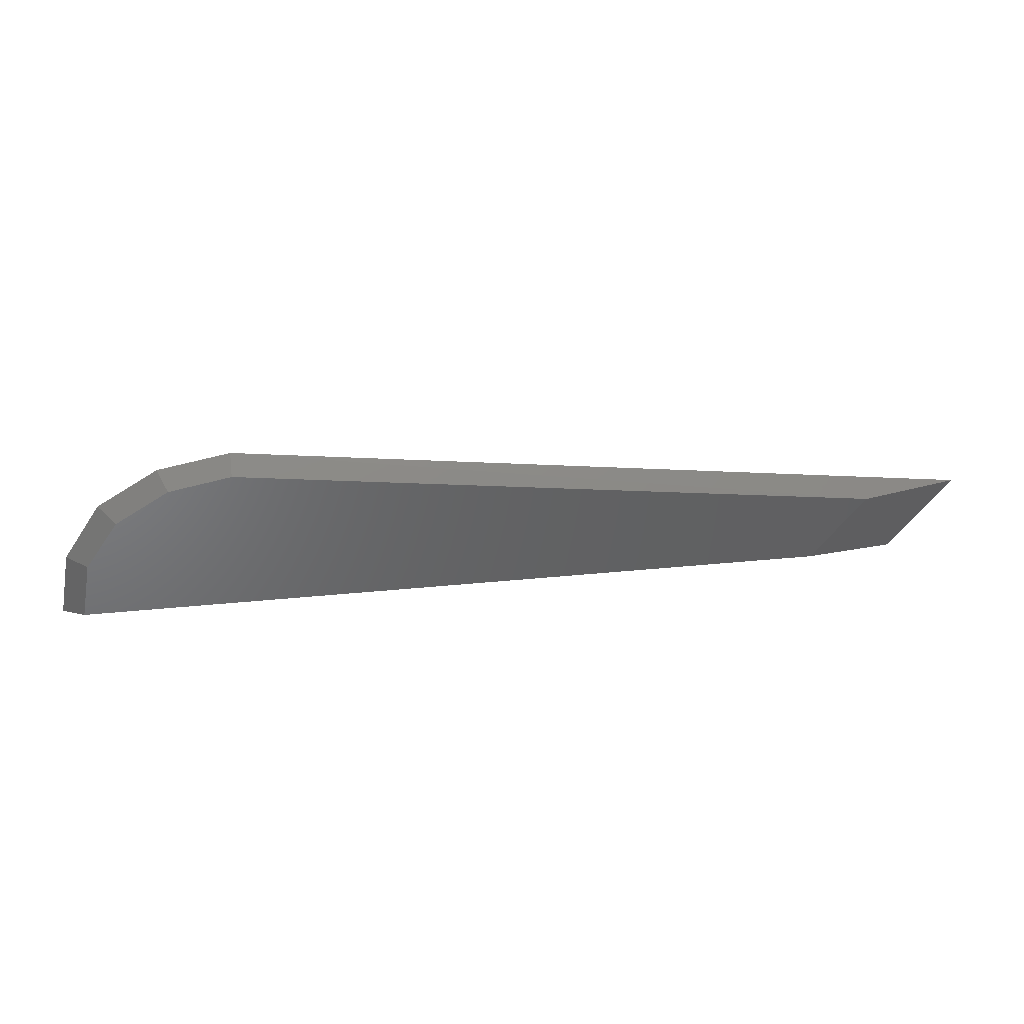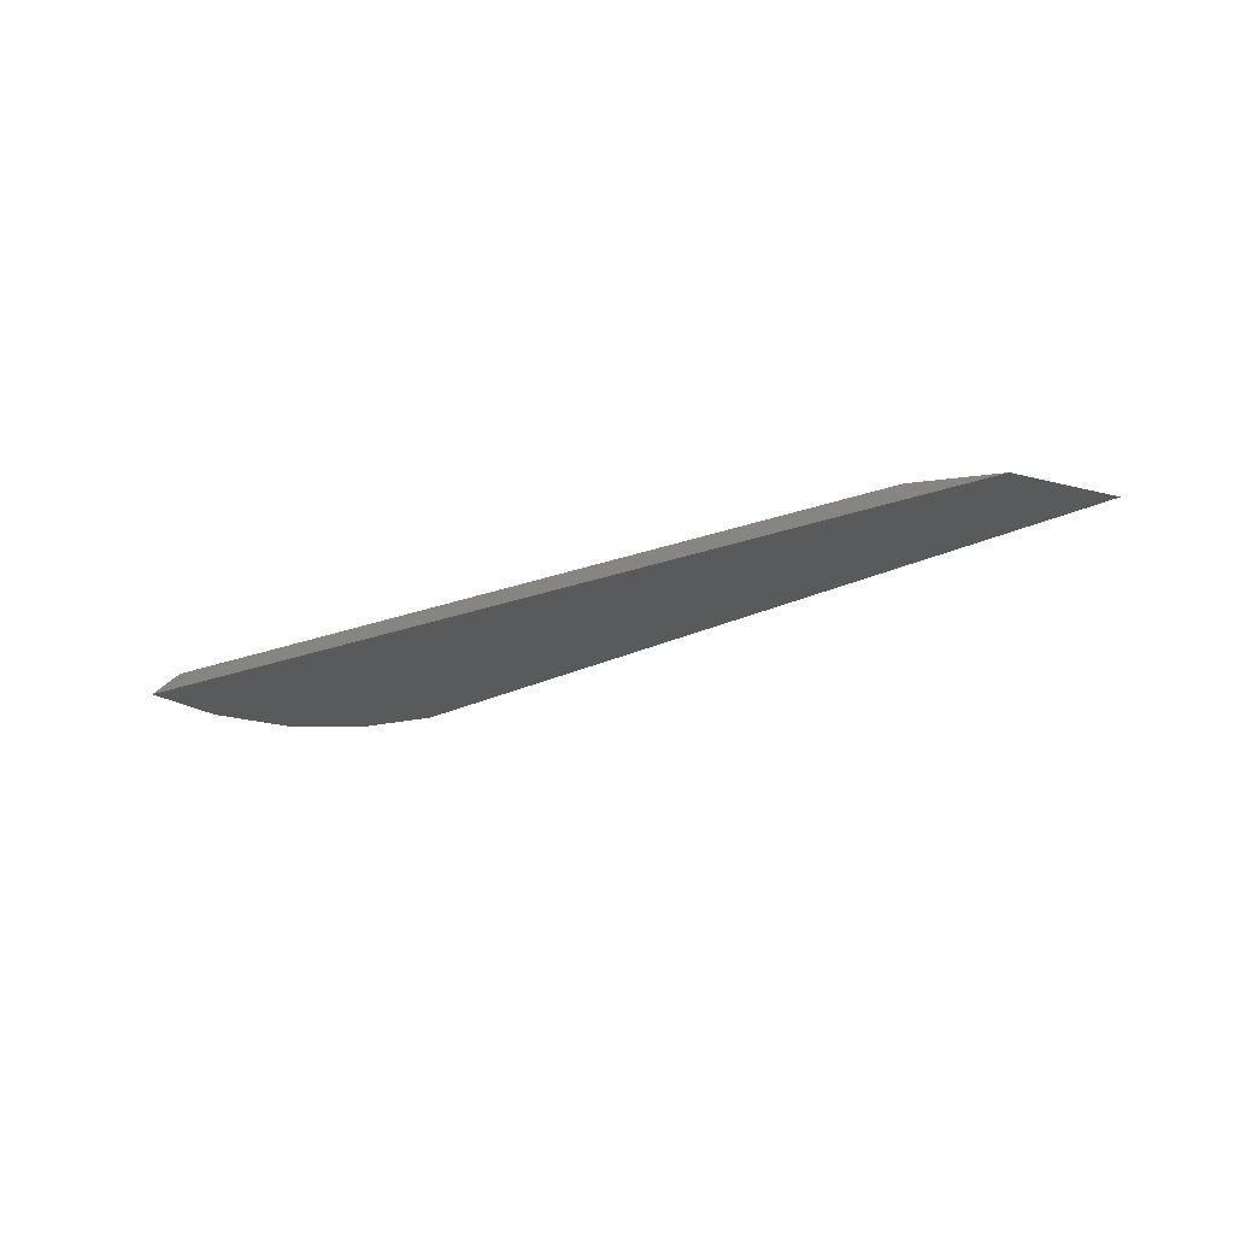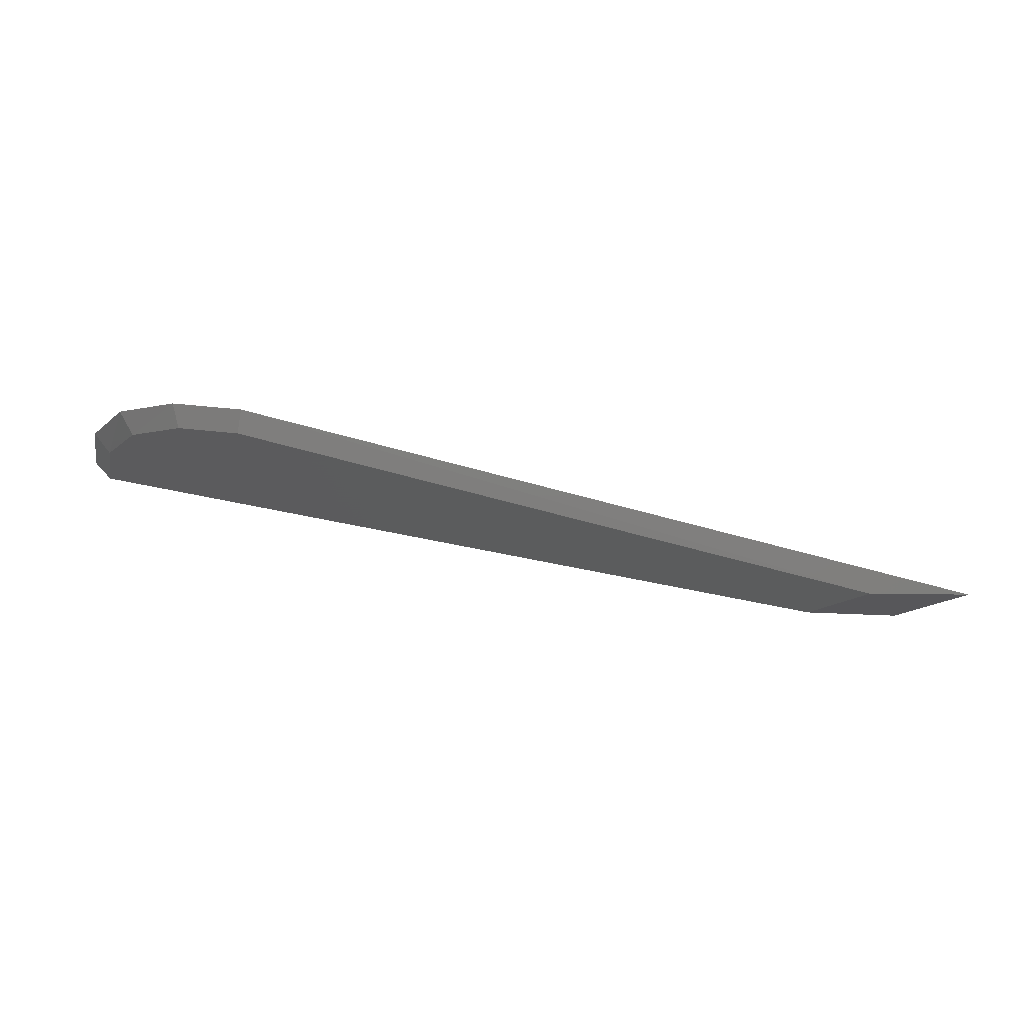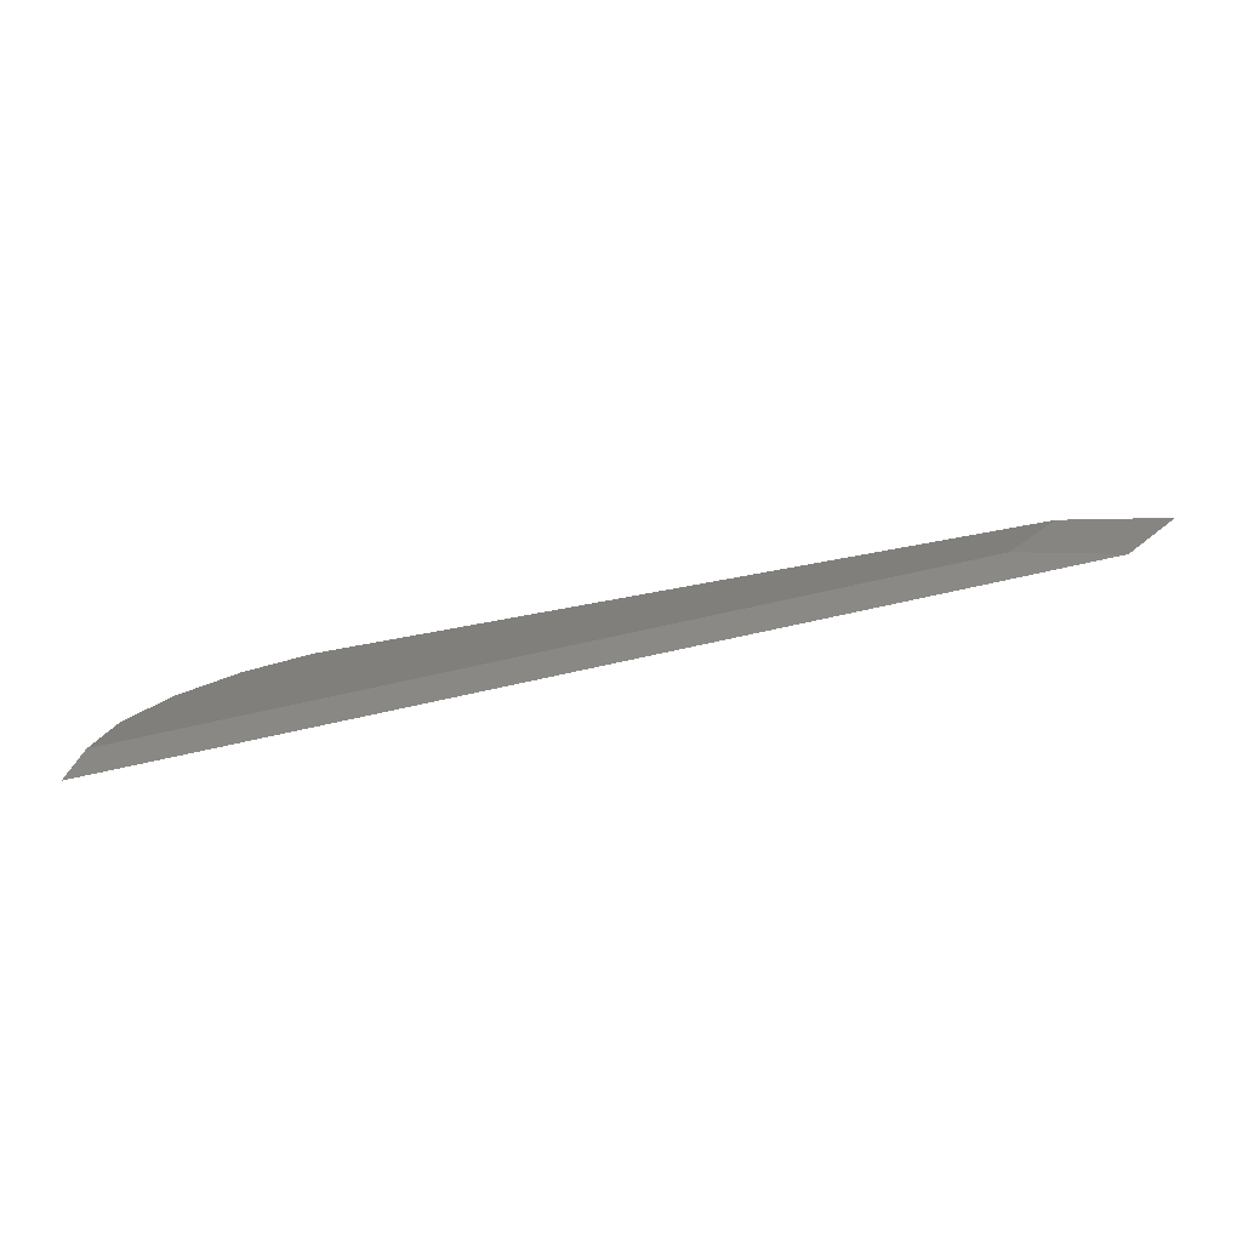
<metadata>
{"format":"stl","ext":"stl","renderer":"f3d","projection":"perspective","resolution":1024,"background":"white","views":[{"elev":40.5,"azim":173.2,"up":"+Z"},{"elev":-23.7,"azim":-148.4,"up":"+Y"},{"elev":64.2,"azim":-168.1,"up":"+Z"},{"elev":-76.0,"azim":-167.6,"up":"+Z"}]}
</metadata>
<code>
# stl→obj: 16 verts, 28 faces
v -1.798 26.7 -1.543
v -1.873 26.76 -1.513
v -1.843 26.7 -1.318
v -1.913 26.76 -1.313
v -1.968 26.7 -1.123
v -2.023 26.76 -1.148
v -2.163 26.7 -0.998
v -2.193 26.76 -1.038
v -2.388 26.7 -0.953
v -2.388 26.76 -0.998
v -4.383 26.76 -1.283
v -2.388 26.76 -1.513
v -4.223 26.76 -1.513
v -4.683 26.7 -1.283
v -2.388 26.7 -1.543
v -4.503 26.7 -1.543
f 1 2 3
f 2 3 4
f 3 4 5
f 4 5 6
f 5 6 7
f 6 7 8
f 7 8 9
f 8 9 10
f 9 10 11
f 6 8 12
f 8 12 10
f 12 10 13
f 10 13 11
f 13 11 14
f 1 2 15
f 2 15 12
f 15 12 16
f 12 16 13
f 7 9 15
f 9 15 14
f 15 14 16
f 1 3 15
f 3 15 5
f 15 5 7
f 6 4 12
f 4 12 2
f 11 9 14
f 16 14 13

</code>
